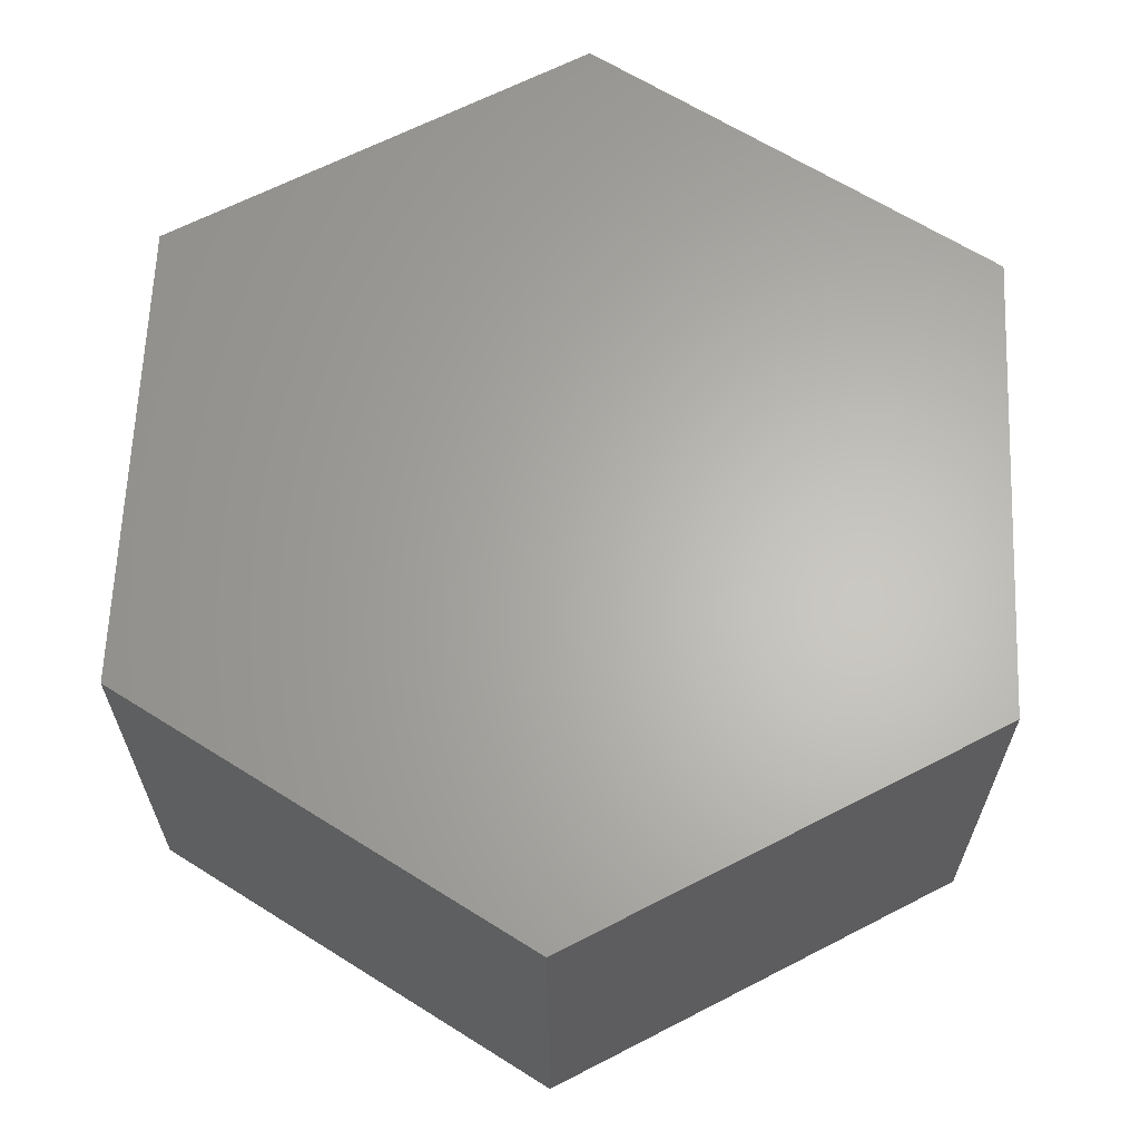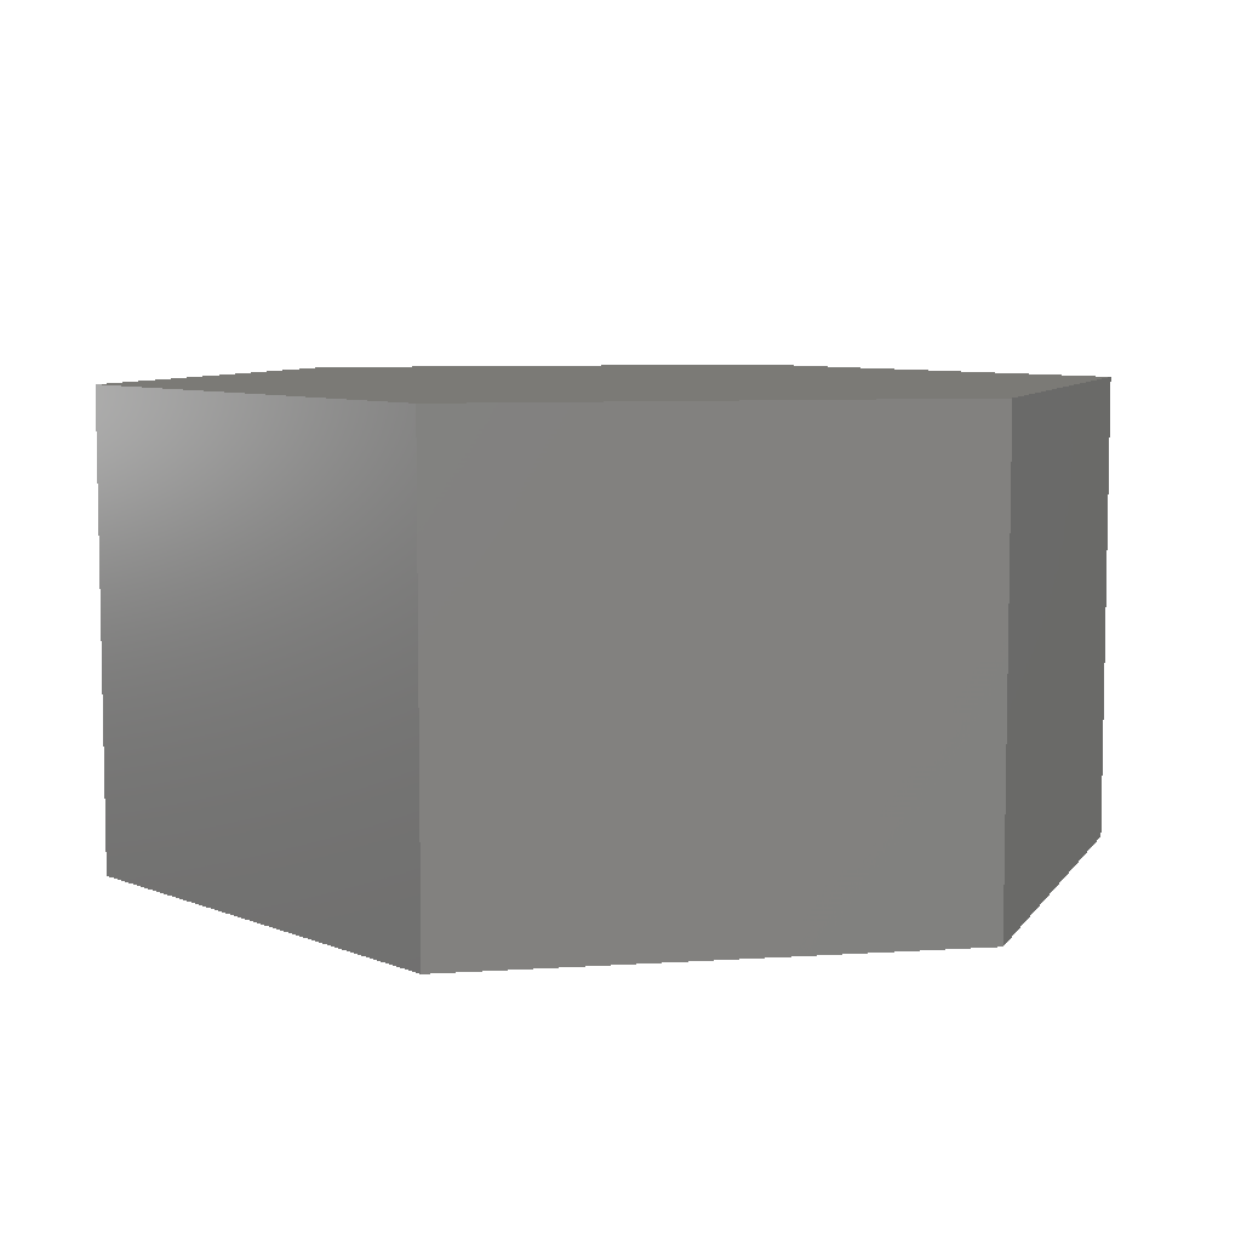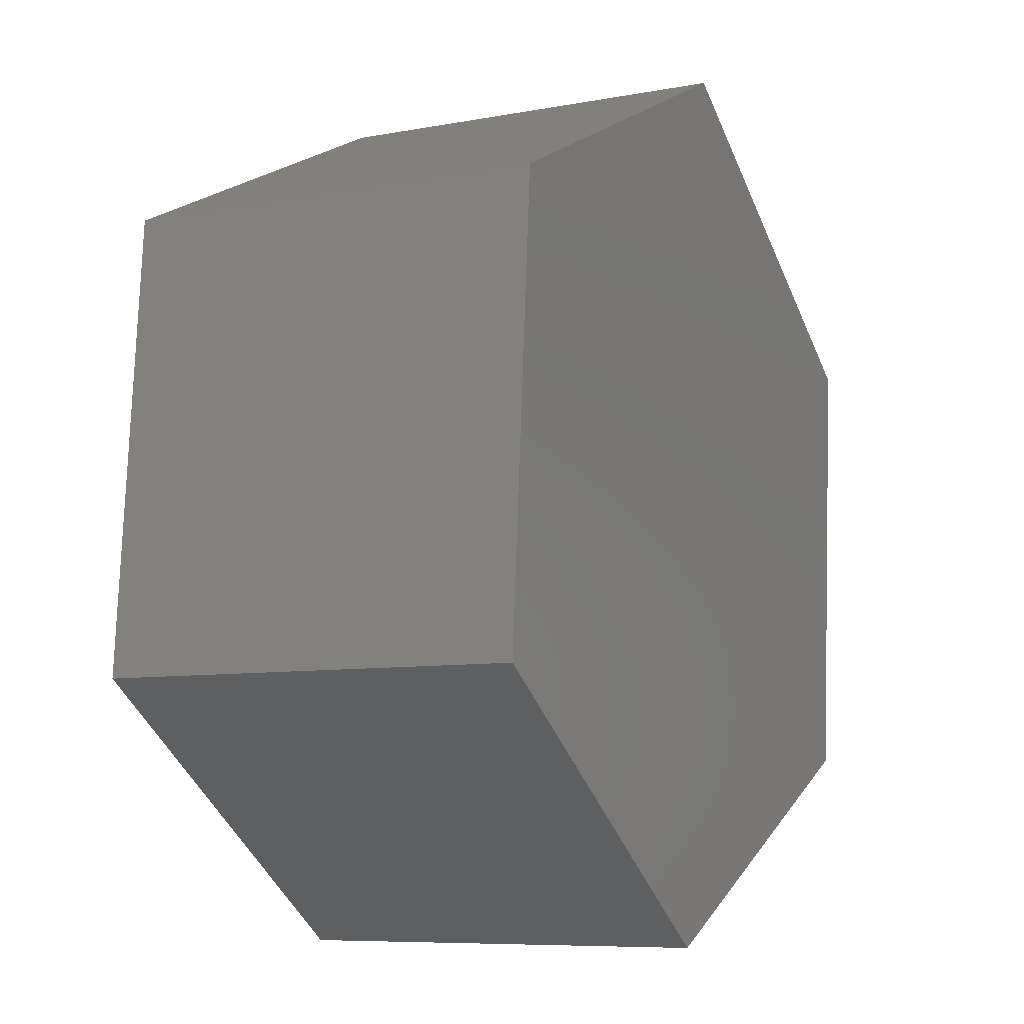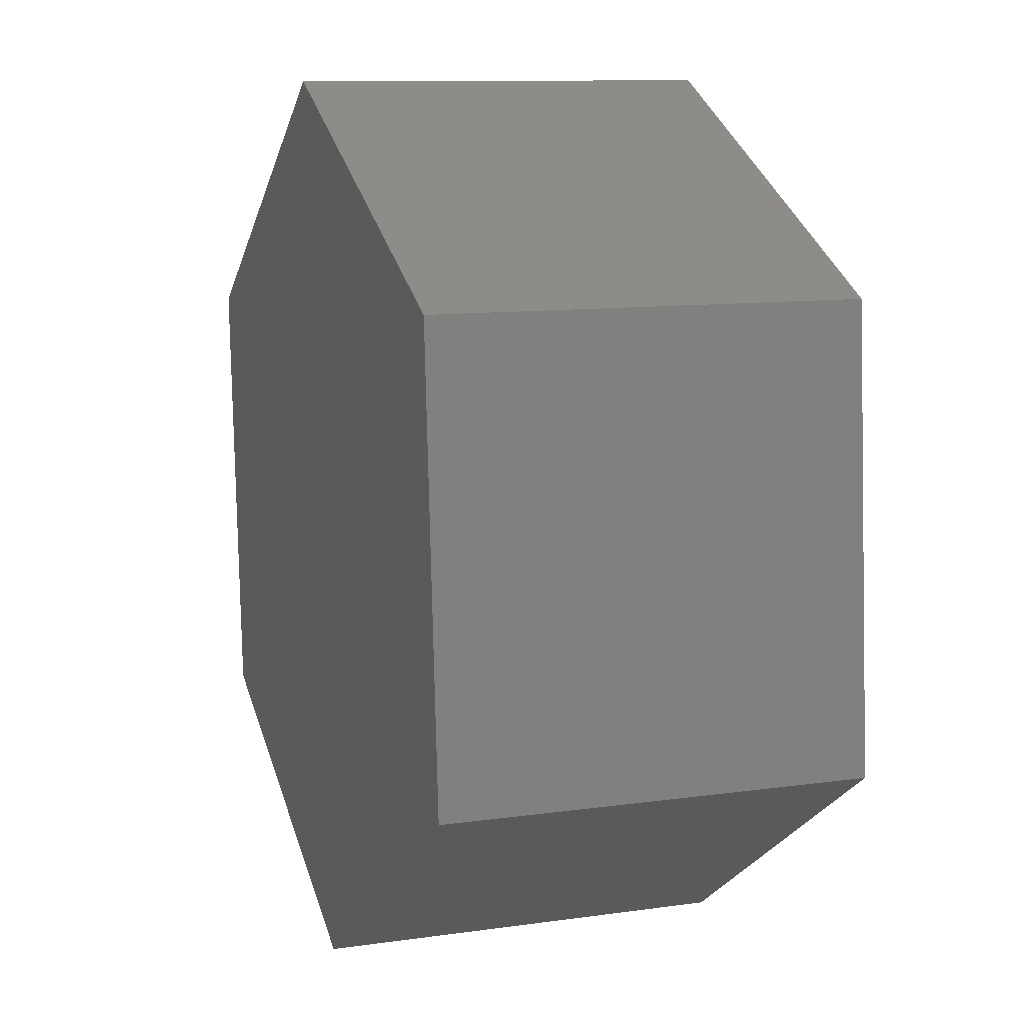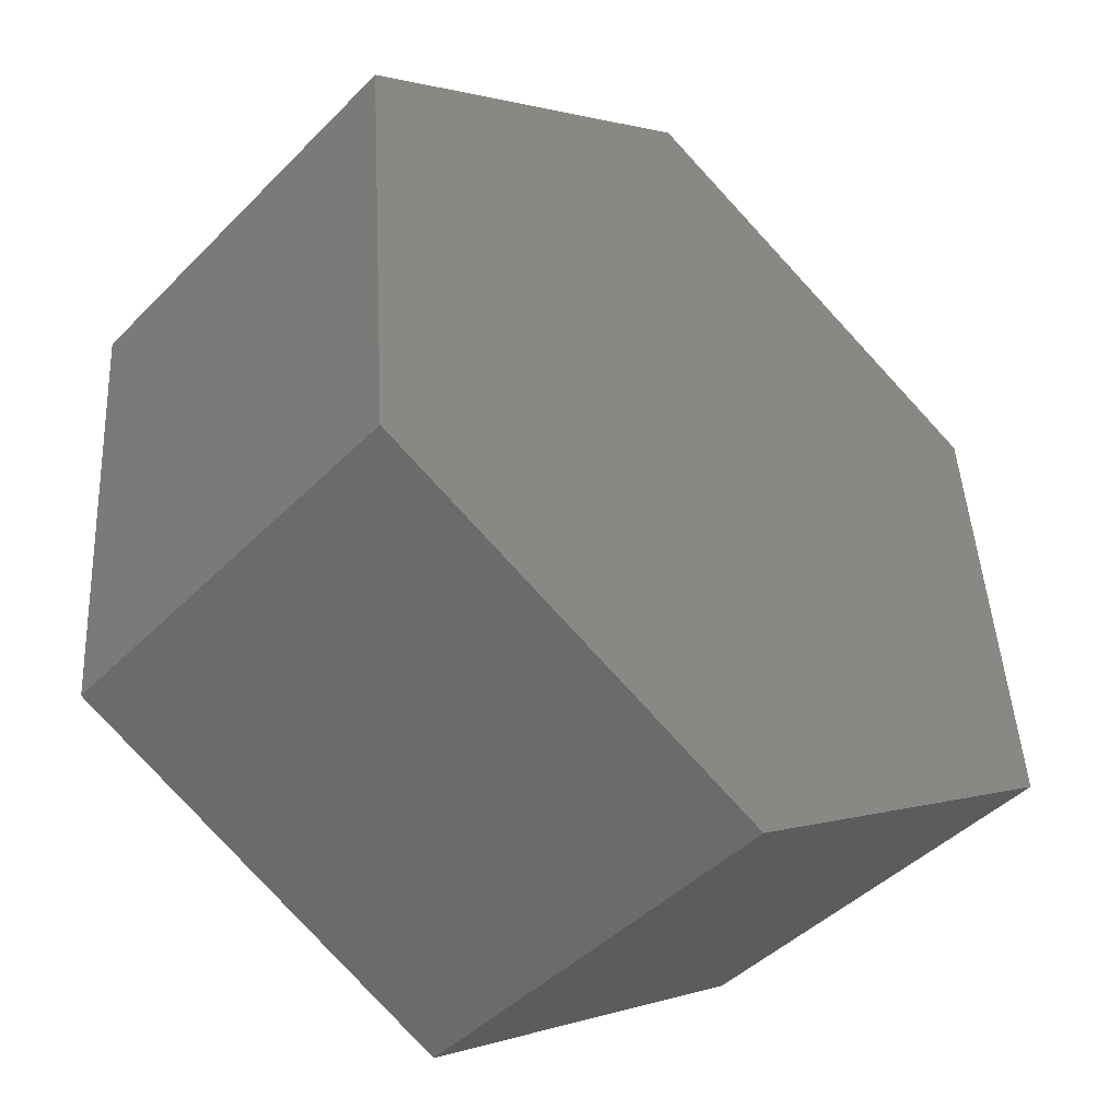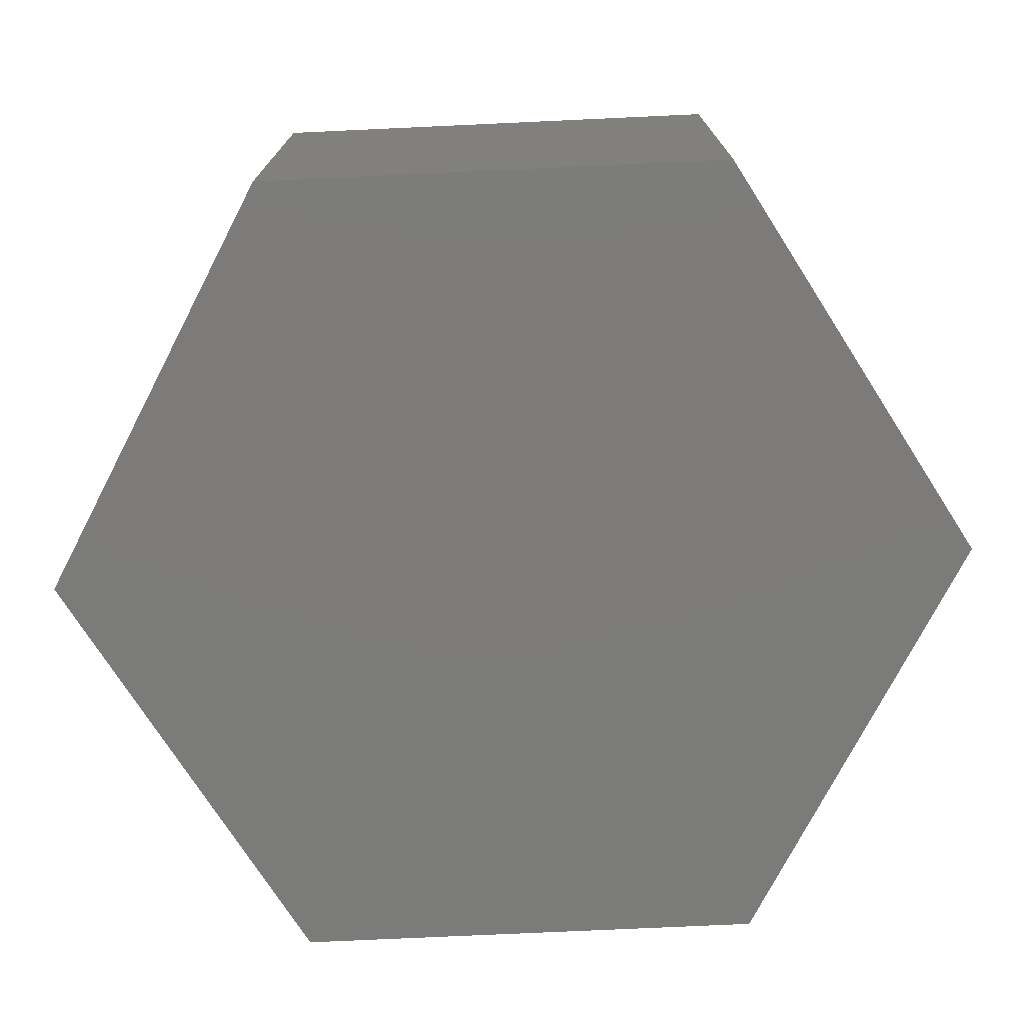
<metadata>
{"format":"stl","ext":"stl","renderer":"f3d","projection":"perspective","resolution":1024,"background":"white","views":[{"elev":64.3,"azim":178.1,"up":"+Z"},{"elev":7.1,"azim":-105.2,"up":"+Z"},{"elev":-8.1,"azim":-62.6,"up":"+Y"},{"elev":10.9,"azim":-109.3,"up":"+Y"},{"elev":-45.1,"azim":138.9,"up":"+Y"},{"elev":-74.6,"azim":-31.7,"up":"+Z"}]}
</metadata>
<code>
# stl→obj: 12 verts, 20 faces
v 506.8 216.3 0
v 520.8 401 0
v 520.8 401 173.5
v 506.8 216.3 173.5
v 367.8 505.5 0
v 367.8 505.5 173.5
v 200.9 425.3 0
v 200.9 425.3 173.5
v 186.9 240.6 0
v 186.9 240.6 173.5
v 339.8 136.1 0
v 339.8 136.1 173.5
f 1 2 3
f 1 3 4
f 3 2 5
f 3 5 6
f 6 5 7
f 6 7 8
f 7 9 10
f 7 10 8
f 10 9 11
f 10 11 12
f 12 11 1
f 12 1 4
f 12 4 10
f 4 3 10
f 10 3 8
f 3 6 8
f 2 1 5
f 1 11 5
f 5 11 7
f 11 9 7

</code>
